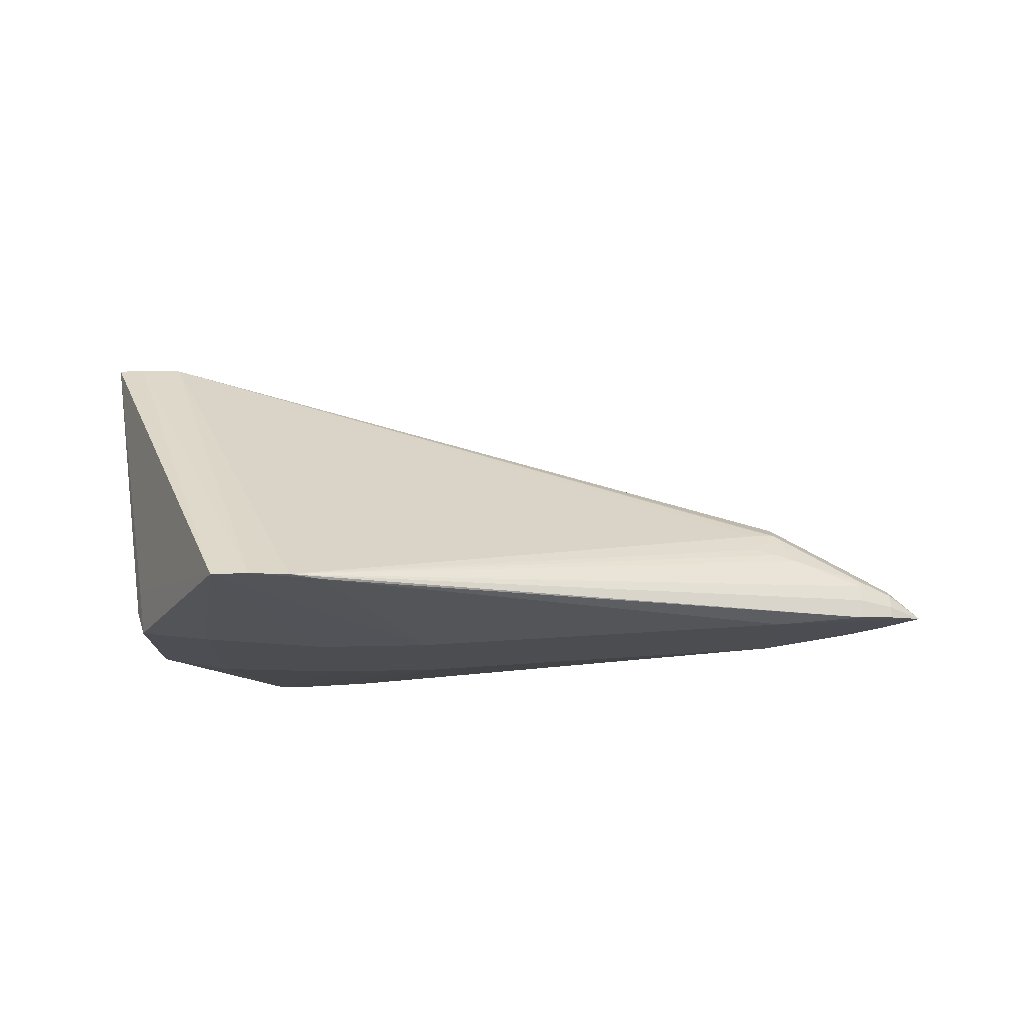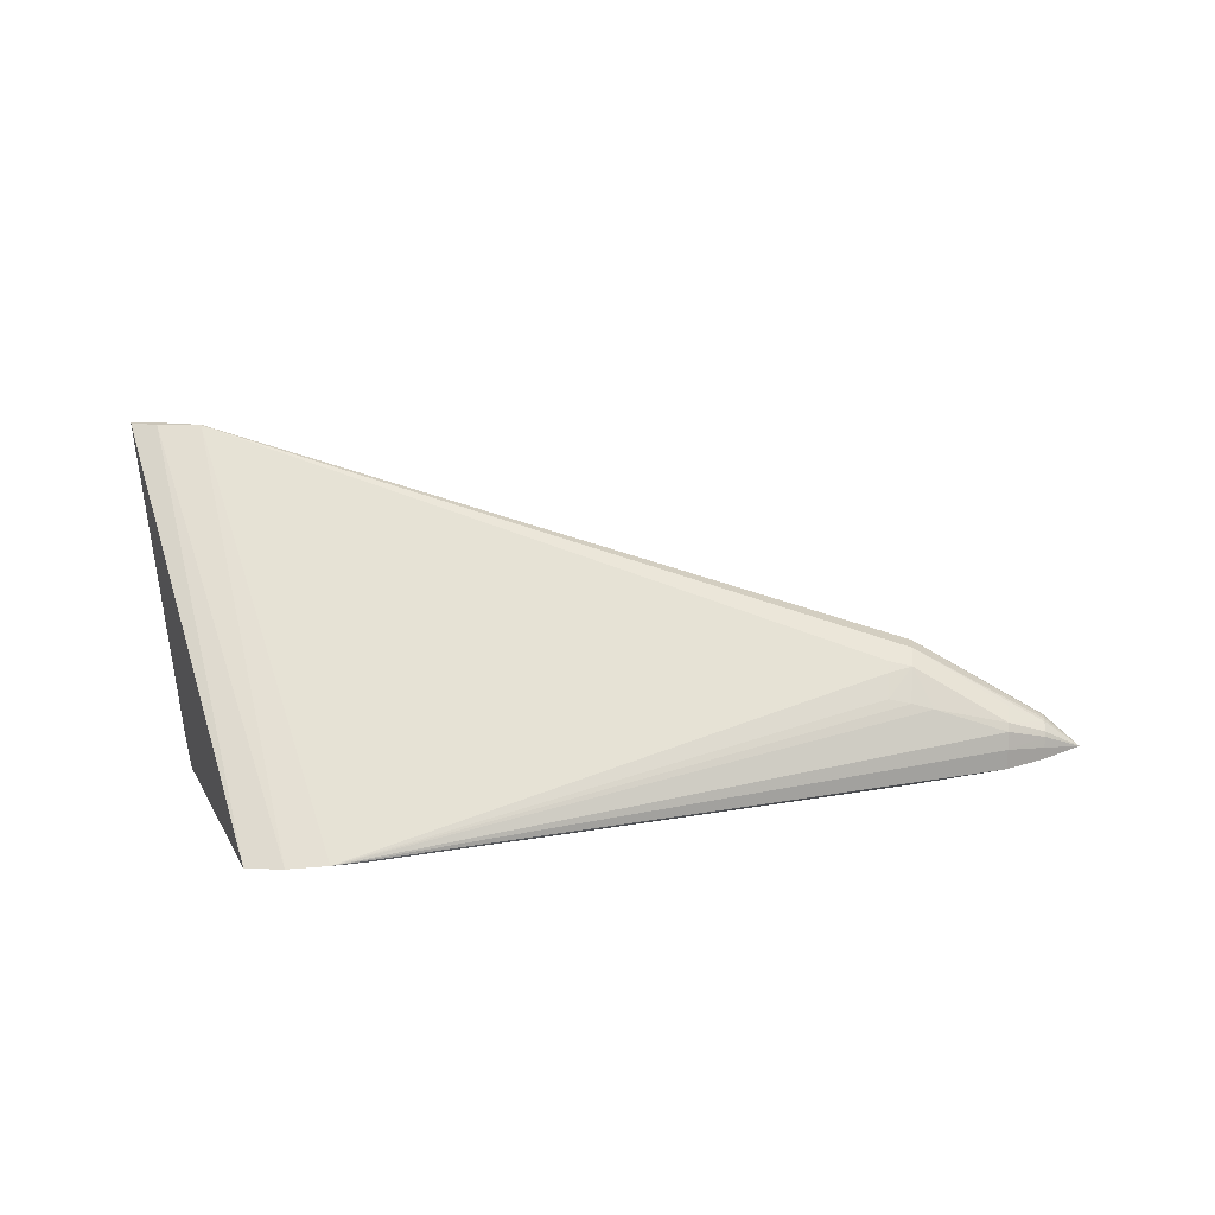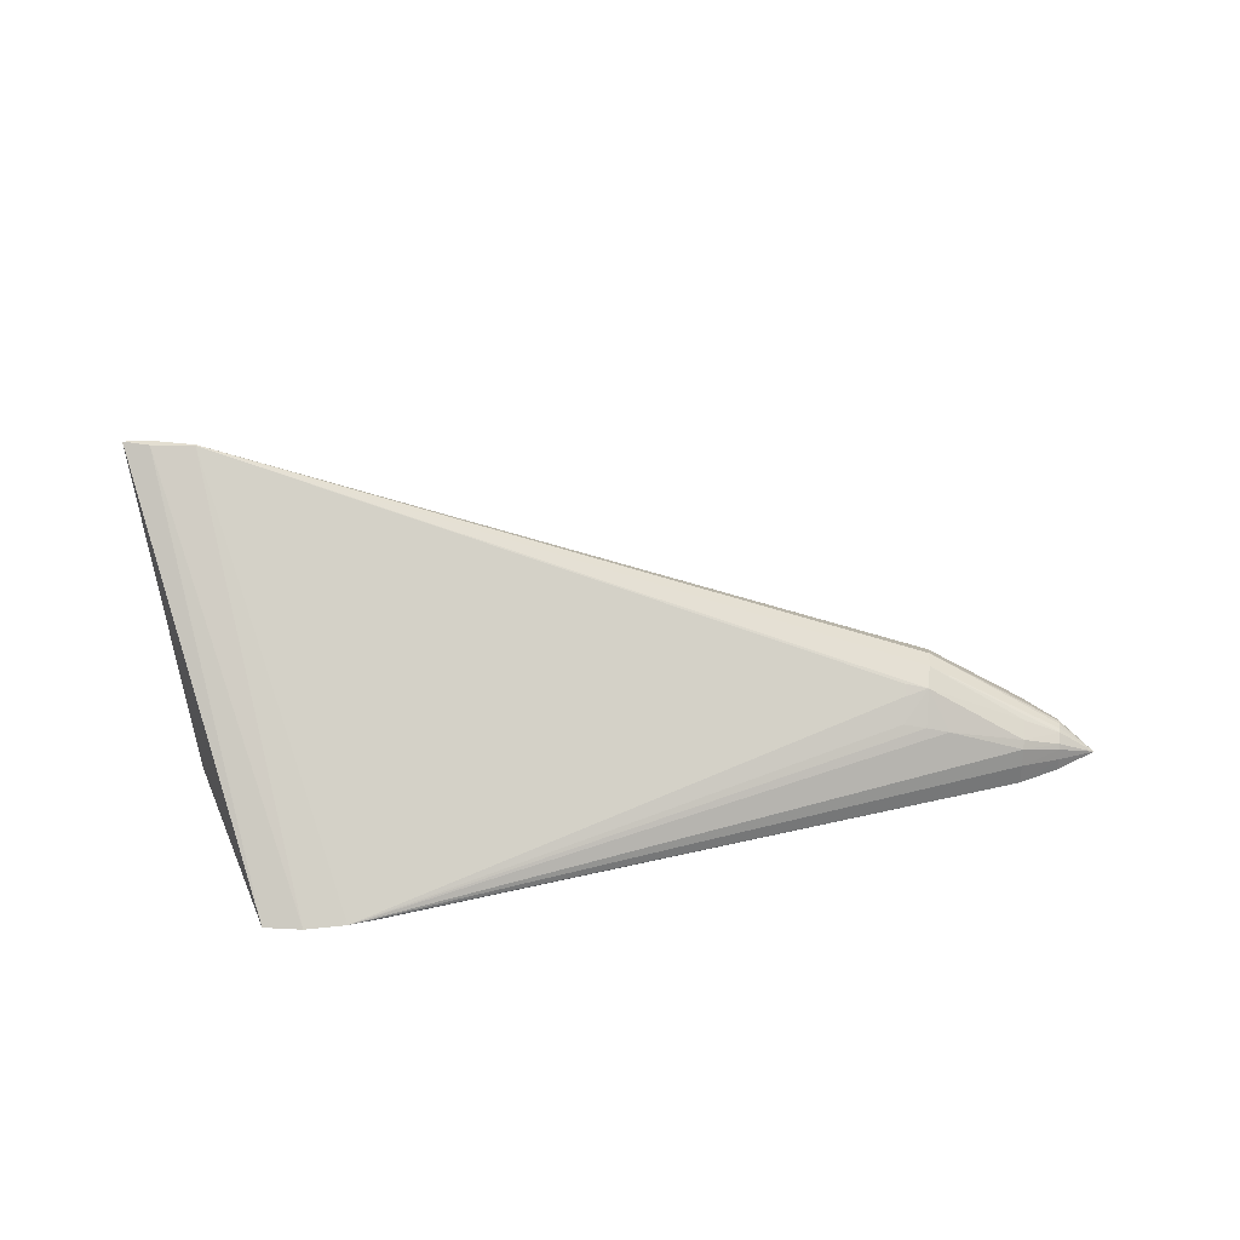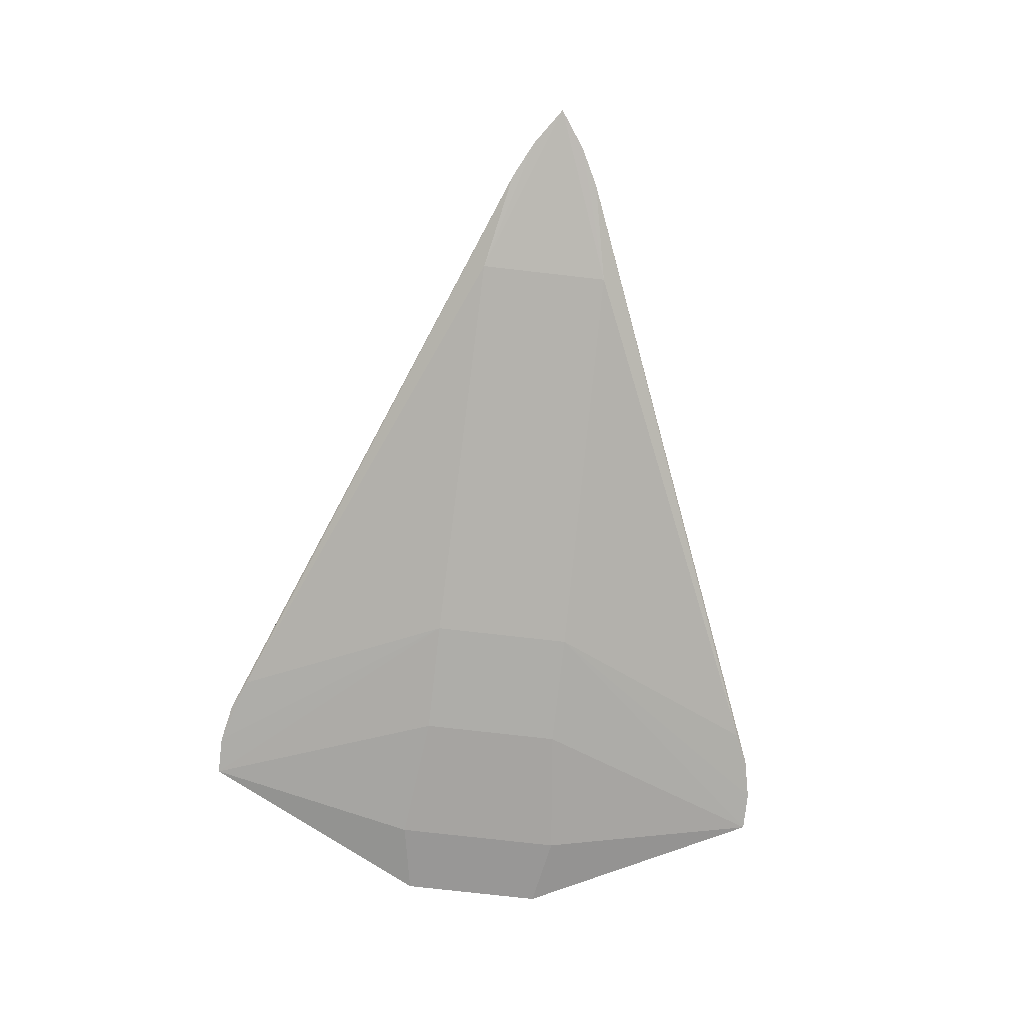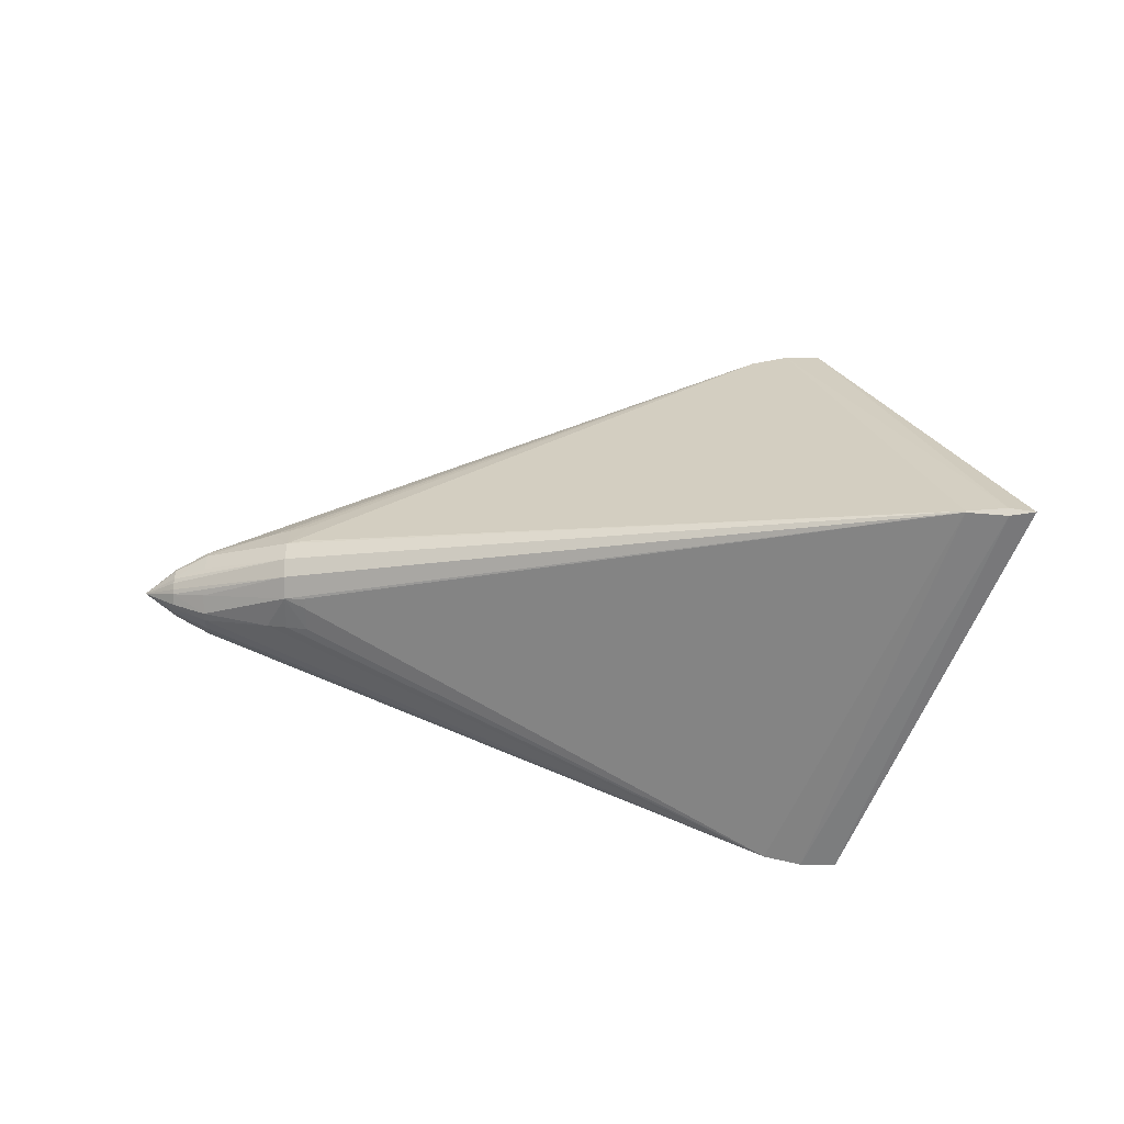
<metadata>
{"format":"obj","ext":"obj","renderer":"f3d","projection":"perspective","resolution":1024,"background":"white","views":[{"elev":-16.1,"azim":-179.6,"up":"+Z"},{"elev":20.6,"azim":-174.4,"up":"+Z"},{"elev":36.2,"azim":-174.7,"up":"+Z"},{"elev":-76.1,"azim":-96.5,"up":"+Z"},{"elev":72.9,"azim":0.3,"up":"+Z"}]}
</metadata>
<code>
o
v 6.614 -0.06343 4.157
v 7.044 0 4.157
v 5.942 -0.01202 4.157
v 7.044 0 4.157
v 6.614 0.06343 4.157
v 5.942 -0.01202 4.157
v 6.614 0.06343 4.157
v 5.942 0.01202 4.157
v 5.942 -0.01202 4.157
v -7.65 0 -0.62
v -7.075 -0.4034 -0.6843
v -7.075 -0.393 -0.4952
v -7.65 0 -0.62
v -7.075 0.393 -0.4952
v -7.075 0.4034 -0.6843
v -7.65 0 -0.62
v -7.075 -0.393 -0.4952
v -7.075 -0.3546 -0.334
v -7.65 0 -0.62
v -7.075 0.3546 -0.334
v -7.075 0.393 -0.4952
v -7.65 0 -0.62
v -7.075 -0.3546 -0.334
v -7.075 -0.3041 -0.2644
v -7.65 0 -0.62
v -7.075 0.3041 -0.2644
v -7.075 0.3546 -0.334
v -7.65 0 -0.62
v -7.075 -0.3041 -0.2644
v -7.075 -0.1395 -0.1694
v -7.65 0 -0.62
v -7.075 0.1395 -0.1694
v -7.075 0.3041 -0.2644
v -7.65 0 -0.62
v -7.075 -0.1395 -0.1694
v -7.075 -0.05745 -0.1551
v -7.65 0 -0.62
v -7.075 0.05745 -0.1551
v -7.075 0.1395 -0.1694
v -7.65 0 -0.62
v -7.075 -0.05745 -0.1551
v -7.075 0.05745 -0.1551
v -7.075 -0.4034 -0.6843
v -6.5 -0.694 -0.7485
v -7.075 -0.393 -0.4952
v -7.075 0.393 -0.4952
v -6.5 0.694 -0.7485
v -7.075 0.4034 -0.6843
v -7.075 -0.393 -0.4952
v -6.5 -0.676 -0.4335
v -7.075 -0.3546 -0.334
v -6.5 -0.694 -0.7485
v -6.5 -0.676 -0.4335
v -7.075 -0.393 -0.4952
v -7.075 0.3546 -0.334
v -6.5 0.676 -0.4335
v -7.075 0.393 -0.4952
v -7.075 0.393 -0.4952
v -6.5 0.676 -0.4335
v -6.5 0.694 -0.7485
v -7.075 -0.3546 -0.334
v -6.5 -0.61 -0.1648
v -7.075 -0.3041 -0.2644
v -6.5 -0.676 -0.4335
v -6.5 -0.61 -0.1648
v -7.075 -0.3546 -0.334
v -7.075 0.3041 -0.2644
v -6.5 0.61 -0.1648
v -7.075 0.3546 -0.334
v -7.075 0.3546 -0.334
v -6.5 0.61 -0.1648
v -6.5 0.676 -0.4335
v -7.075 -0.3041 -0.2644
v -6.5 -0.523 -0.0488
v -7.075 -0.1395 -0.1694
v -6.5 -0.61 -0.1648
v -6.5 -0.523 -0.0488
v -7.075 -0.3041 -0.2644
v -7.075 0.1395 -0.1694
v -6.5 0.523 -0.0488
v -7.075 0.3041 -0.2644
v -7.075 0.3041 -0.2644
v -6.5 0.523 -0.0488
v -6.5 0.61 -0.1648
v -6.5 -0.523 -0.0488
v -6.5 -0.24 0.1096
v -7.075 -0.1395 -0.1694
v -7.075 0.1395 -0.1694
v -6.5 0.24 0.1096
v -6.5 0.523 -0.0488
v -7.65 0 -0.62
v -5 -1 -0.944
v -7.075 -0.4034 -0.6843
v -7.075 -0.4034 -0.6843
v -5 -1 -0.944
v -6.5 -0.694 -0.7485
v -7.65 0 -0.62
v -7.075 0.4034 -0.6843
v -5 1 -0.944
v -7.65 0 -0.62
v -5 1 -0.944
v -5 -1 -0.944
v -6.5 0.694 -0.7485
v -5 1 -0.944
v -7.075 0.4034 -0.6843
v -6.5 -0.61 -0.1648
v -5.349 -0.8142 0.2471
v -6.5 -0.523 -0.0488
v -6.5 0.523 -0.0488
v -5.349 0.8142 0.2471
v -6.5 0.61 -0.1648
v 6.614 -0.06343 4.157
v 4.4 -4.682 -0.9529
v 7.044 0 4.157
v -7.075 -0.1395 -0.1694
v -5 -0.1607 0.9807
v -7.075 -0.05745 -0.1551
v -6.5 -0.24 0.1096
v -5 -0.1607 0.9807
v -7.075 -0.1395 -0.1694
v -7.075 0.05745 -0.1551
v -5 0.1607 0.9807
v -7.075 0.1395 -0.1694
v -7.075 0.1395 -0.1694
v -5 0.1607 0.9807
v -6.5 0.24 0.1096
v -7.075 -0.05745 -0.1551
v -5 0.1607 0.9807
v -7.075 0.05745 -0.1551
v -5 -0.1607 0.9807
v -5 0.1607 0.9807
v -7.075 -0.05745 -0.1551
v 5.942 0.01202 4.157
v -5 0.1607 0.9807
v 5.942 -0.01202 4.157
v 5.942 -0.01202 4.157
v -5 0.1607 0.9807
v -5 -0.1607 0.9807
v 7.044 0 4.157
v 4.4 4.682 -0.9529
v 6.614 0.06343 4.157
v -5.349 -0.8142 0.2471
v -5 -0.4912 0.8052
v -6.5 -0.523 -0.0488
v -6.5 -0.523 -0.0488
v -5 -0.4912 0.8052
v -6.5 -0.24 0.1096
v -6.5 -0.24 0.1096
v -5 -0.4912 0.8052
v -5 -0.1607 0.9807
v 5.942 -0.01202 4.157
v -5 -0.1607 0.9807
v -5 -0.4912 0.8052
v -6.5 0.523 -0.0488
v -5 0.4912 0.8052
v -5.349 0.8142 0.2471
v -6.5 0.24 0.1096
v -5 0.4912 0.8052
v -6.5 0.523 -0.0488
v -5 0.1607 0.9807
v -5 0.4912 0.8052
v -6.5 0.24 0.1096
v 5.942 0.01202 4.157
v -5 0.4912 0.8052
v -5 0.1607 0.9807
v 6.614 -0.06343 4.157
v 5.942 -0.01202 4.157
v 3.804 -4.682 -0.939
v 6.614 -0.06343 4.157
v 3.804 -4.682 -0.939
v 4.4 -4.682 -0.9529
v 6.614 0.06343 4.157
v 3.804 4.682 -0.939
v 5.942 0.01202 4.157
v 4.4 4.682 -0.9529
v 3.804 4.682 -0.939
v 6.614 0.06343 4.157
v -5.349 -0.8142 0.2471
v -4.999 -0.8703 0.3474
v -5 -0.4912 0.8052
v -5 0.4912 0.8052
v -4.999 0.8703 0.3474
v -5.349 0.8142 0.2471
v 5.942 -0.01202 4.157
v -5 -0.4912 0.8052
v -4.65 -0.5147 0.8851
v 5.942 0.01202 4.157
v -4.65 0.5147 0.8851
v -5 0.4912 0.8052
v -6.5 -0.694 -0.7485
v 3.18 -4.55 -0.9219
v -6.5 -0.676 -0.4335
v -6.5 -0.676 -0.4335
v 3.18 -4.55 -0.9219
v -6.5 -0.61 -0.1648
v -6.5 -0.61 -0.1648
v 3.18 -4.55 -0.9219
v -5.349 -0.8142 0.2471
v -5.349 -0.8142 0.2471
v 3.18 -4.55 -0.9219
v -4.999 -0.8703 0.3474
v 5.942 -0.01202 4.157
v 3.18 -4.55 -0.9219
v 3.804 -4.682 -0.939
v -6.5 0.676 -0.4335
v 3.18 4.55 -0.9219
v -6.5 0.694 -0.7485
v -6.5 0.61 -0.1648
v 3.18 4.55 -0.9219
v -6.5 0.676 -0.4335
v -5.349 0.8142 0.2471
v 3.18 4.55 -0.9219
v -6.5 0.61 -0.1648
v -4.999 0.8703 0.3474
v 3.18 4.55 -0.9219
v -5.349 0.8142 0.2471
v 3.804 4.682 -0.939
v 3.18 4.55 -0.9219
v 5.942 0.01202 4.157
v 5.942 -0.01202 4.157
v -4.65 -0.5147 0.8851
v -4.65 -0.6526 0.7536
v 5.942 -0.01202 4.157
v -4.65 -0.6526 0.7536
v 3.18 -4.55 -0.9219
v -5 -0.4912 0.8052
v -4.65 -0.6526 0.7536
v -4.65 -0.5147 0.8851
v 5.942 0.01202 4.157
v -4.65 0.6526 0.7536
v -4.65 0.5147 0.8851
v 3.18 4.55 -0.9219
v -4.65 0.6526 0.7536
v 5.942 0.01202 4.157
v -4.65 0.5147 0.8851
v -4.65 0.6526 0.7536
v -5 0.4912 0.8052
v -4.999 -0.8703 0.3474
v -4.649 -0.9223 0.4323
v -5 -0.4912 0.8052
v -5 -0.4912 0.8052
v -4.649 -0.9223 0.4323
v -4.65 -0.6526 0.7536
v 3.18 -4.55 -0.9219
v -4.649 -0.9223 0.4323
v -4.999 -0.8703 0.3474
v -4.65 -0.6526 0.7536
v -4.649 -0.9223 0.4323
v 3.18 -4.55 -0.9219
v -5 0.4912 0.8052
v -4.649 0.9223 0.4323
v -4.999 0.8703 0.3474
v -4.65 0.6526 0.7536
v -4.649 0.9223 0.4323
v -5 0.4912 0.8052
v -4.999 0.8703 0.3474
v -4.649 0.9223 0.4323
v 3.18 4.55 -0.9219
v 3.18 4.55 -0.9219
v -4.649 0.9223 0.4323
v -4.65 0.6526 0.7536
v -5 -1 -0.944
v 2.7 -4.334 -0.9479
v -6.5 -0.694 -0.7485
v -6.5 -0.694 -0.7485
v 2.7 -4.334 -0.9479
v 3.18 -4.55 -0.9219
v 3.18 -4.55 -0.9219
v 2.7 -4.334 -0.9479
v 3.804 -4.682 -0.939
v -6.5 0.694 -0.7485
v 2.7 4.334 -0.9479
v -5 1 -0.944
v 3.18 4.55 -0.9219
v 2.7 4.334 -0.9479
v -6.5 0.694 -0.7485
v 3.804 4.682 -0.939
v 2.7 4.334 -0.9479
v 3.18 4.55 -0.9219
v 4.4 -4.682 -0.9529
v 5 -1.303 -1.26
v 6.13 -1.1 -1.107
v 6.13 -1.1 -1.107
v 5 -1.303 -1.26
v 6.13 1.1 -1.107
v 6.13 1.1 -1.107
v 5 1.303 -1.26
v 4.4 4.682 -0.9529
v 5 -1.303 -1.26
v 5 1.303 -1.26
v 6.13 1.1 -1.107
v 3.804 -4.682 -0.939
v 1.209 -1.08 -1.322
v 4.4 -4.682 -0.9529
v 2.7 -4.334 -0.9479
v 1.209 -1.08 -1.322
v 3.804 -4.682 -0.939
v -5 -1 -0.944
v 1.209 -1.08 -1.322
v 2.7 -4.334 -0.9479
v -5 1 -0.944
v 1.209 -1.08 -1.322
v -5 -1 -0.944
v 4.4 4.682 -0.9529
v 1.209 1.08 -1.322
v 3.804 4.682 -0.939
v 3.804 4.682 -0.939
v 1.209 1.08 -1.322
v 2.7 4.334 -0.9479
v 2.7 4.334 -0.9479
v 1.209 1.08 -1.322
v -5 1 -0.944
v -5 1 -0.944
v 1.209 1.08 -1.322
v 1.209 -1.08 -1.322
v 6.13 -1.1 -1.107
v 6.299 -0.3451 -0.6835
v 6.299 -0.7804 -0.6835
v 6.299 -0.7804 -0.6835
v 6.299 -0.3451 -0.6835
v 7.044 0 4.157
v 6.13 -1.1 -1.107
v 6.13 1.1 -1.107
v 6.299 0.3451 -0.6835
v 6.13 -1.1 -1.107
v 6.299 0.3451 -0.6835
v 6.299 -0.3451 -0.6835
v 7.044 0 4.157
v 6.299 0.3451 -0.6835
v 6.299 0.7804 -0.6835
v 6.299 -0.3451 -0.6835
v 6.299 0.3451 -0.6835
v 7.044 0 4.157
v 6.299 0.7804 -0.6835
v 6.299 0.3451 -0.6835
v 6.13 1.1 -1.107
v 4.4 -4.682 -0.9529
v 2.983 -1.08 -1.352
v 5 -1.303 -1.26
v 1.209 -1.08 -1.322
v 2.983 -1.08 -1.352
v 4.4 -4.682 -0.9529
v 5 1.303 -1.26
v 2.983 1.08 -1.352
v 4.4 4.682 -0.9529
v 4.4 4.682 -0.9529
v 2.983 1.08 -1.352
v 1.209 1.08 -1.322
v 5 -1.303 -1.26
v 2.983 1.08 -1.352
v 5 1.303 -1.26
v 2.983 -1.08 -1.352
v 2.983 1.08 -1.352
v 5 -1.303 -1.26
v 1.209 1.08 -1.322
v 2.983 1.08 -1.352
v 1.209 -1.08 -1.322
v 1.209 -1.08 -1.322
v 2.983 1.08 -1.352
v 2.983 -1.08 -1.352
v 4.4 -4.682 -0.9529
v 6.247 -0.9981 -0.3101
v 7.044 0 4.157
v 4.4 -4.682 -0.9529
v 6.13 -1.1 -1.107
v 6.247 -0.9981 -0.3101
v 6.13 -1.1 -1.107
v 6.299 -0.7804 -0.6835
v 6.247 -0.9981 -0.3101
v 6.299 -0.7804 -0.6835
v 7.044 0 4.157
v 6.247 -0.9981 -0.3101
v 7.044 0 4.157
v 6.247 0.9981 -0.3101
v 4.4 4.682 -0.9529
v 6.13 1.1 -1.107
v 4.4 4.682 -0.9529
v 6.247 0.9981 -0.3101
v 7.044 0 4.157
v 6.299 0.7804 -0.6835
v 6.247 0.9981 -0.3101
v 6.299 0.7804 -0.6835
v 6.13 1.1 -1.107
v 6.247 0.9981 -0.3101
f 1 2 3
f 4 5 6
f 7 8 9
f 10 11 12
f 13 14 15
f 16 17 18
f 19 20 21
f 22 23 24
f 25 26 27
f 28 29 30
f 31 32 33
f 34 35 36
f 37 38 39
f 40 41 42
f 43 44 45
f 46 47 48
f 49 50 51
f 52 53 54
f 55 56 57
f 58 59 60
f 61 62 63
f 64 65 66
f 67 68 69
f 70 71 72
f 73 74 75
f 76 77 78
f 79 80 81
f 82 83 84
f 85 86 87
f 88 89 90
f 91 92 93
f 94 95 96
f 97 98 99
f 100 101 102
f 103 104 105
f 106 107 108
f 109 110 111
f 112 113 114
f 115 116 117
f 118 119 120
f 121 122 123
f 124 125 126
f 127 128 129
f 130 131 132
f 133 134 135
f 136 137 138
f 139 140 141
f 142 143 144
f 145 146 147
f 148 149 150
f 151 152 153
f 154 155 156
f 157 158 159
f 160 161 162
f 163 164 165
f 166 167 168
f 169 170 171
f 172 173 174
f 175 176 177
f 178 179 180
f 181 182 183
f 184 185 186
f 187 188 189
f 190 191 192
f 193 194 195
f 196 197 198
f 199 200 201
f 202 203 204
f 205 206 207
f 208 209 210
f 211 212 213
f 214 215 216
f 217 218 219
f 220 221 222
f 223 224 225
f 226 227 228
f 229 230 231
f 232 233 234
f 235 236 237
f 238 239 240
f 241 242 243
f 244 245 246
f 247 248 249
f 250 251 252
f 253 254 255
f 256 257 258
f 259 260 261
f 262 263 264
f 265 266 267
f 268 269 270
f 271 272 273
f 274 275 276
f 277 278 279
f 280 281 282
f 283 284 285
f 286 287 288
f 289 290 291
f 292 293 294
f 295 296 297
f 298 299 300
f 301 302 303
f 304 305 306
f 307 308 309
f 310 311 312
f 313 314 315
f 316 317 318
f 319 320 321
f 322 323 324
f 325 326 327
f 328 329 330
f 331 332 333
f 334 335 336
f 337 338 339
f 340 341 342
f 343 344 345
f 346 347 348
f 349 350 351
f 352 353 354
f 355 356 357
f 358 359 360
f 361 362 363
f 364 365 366
f 367 368 369
f 370 371 372
f 373 374 375
f 376 377 378
f 379 380 381
f 382 383 384

</code>
